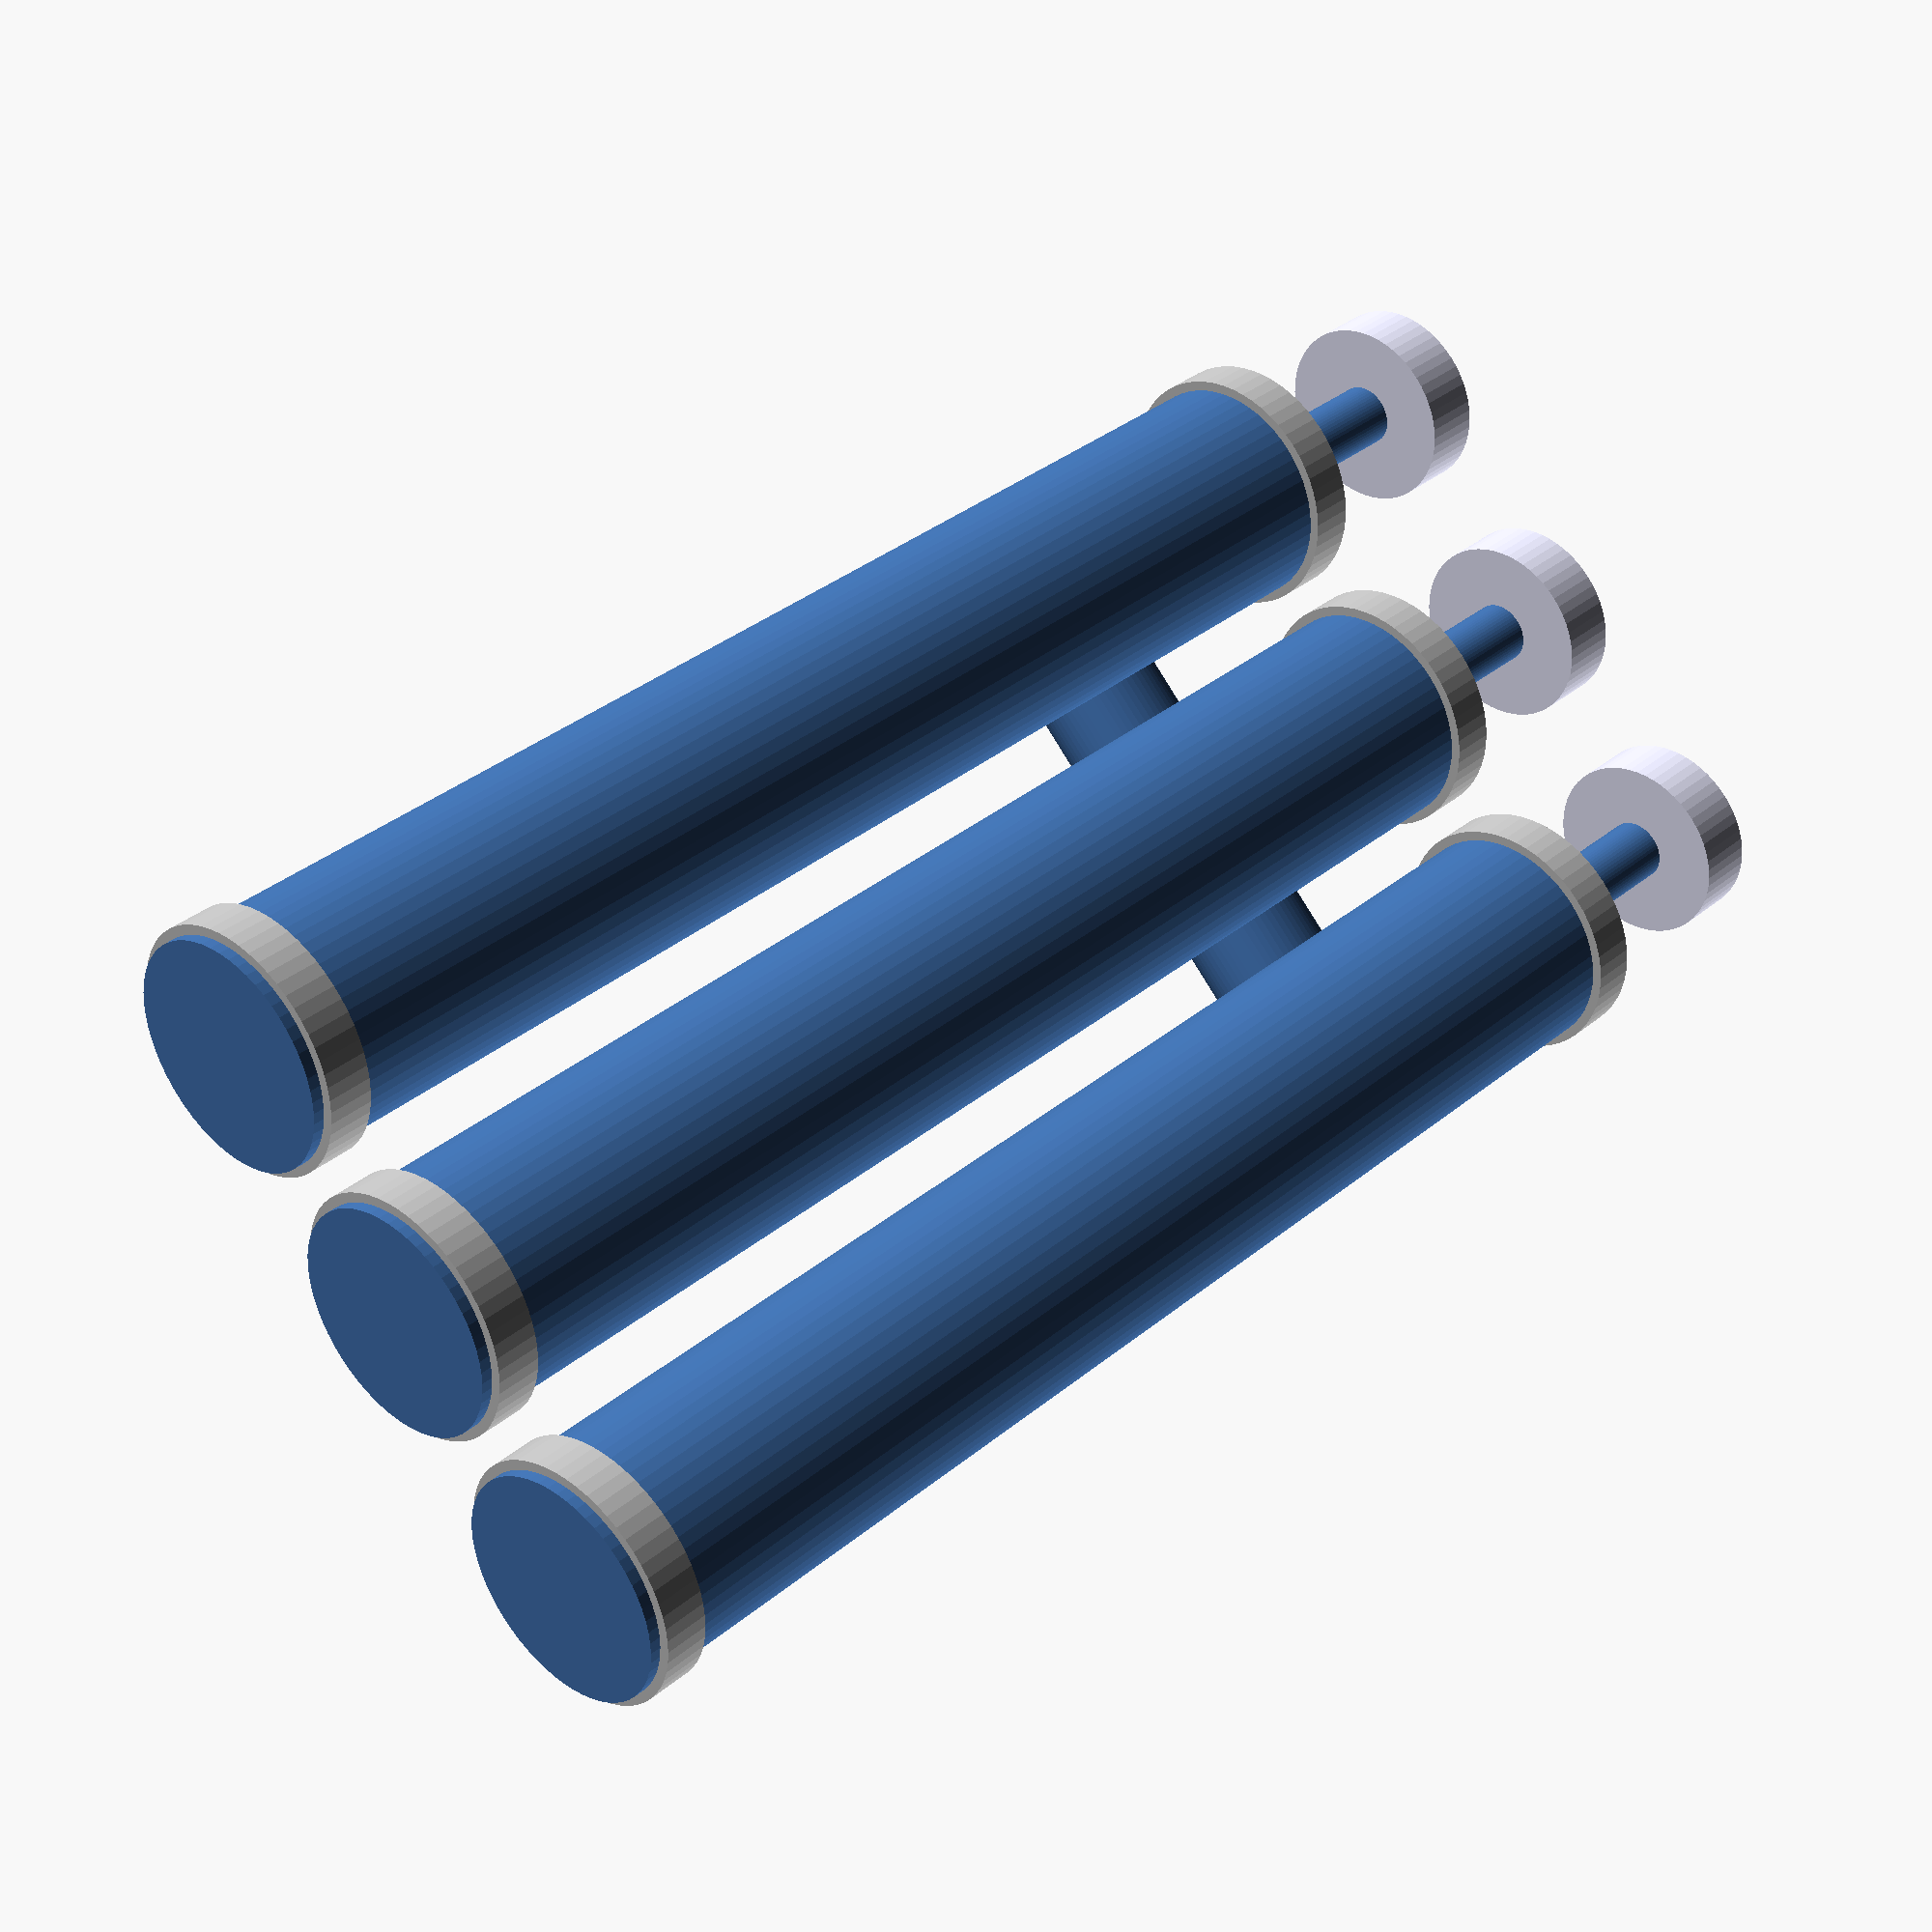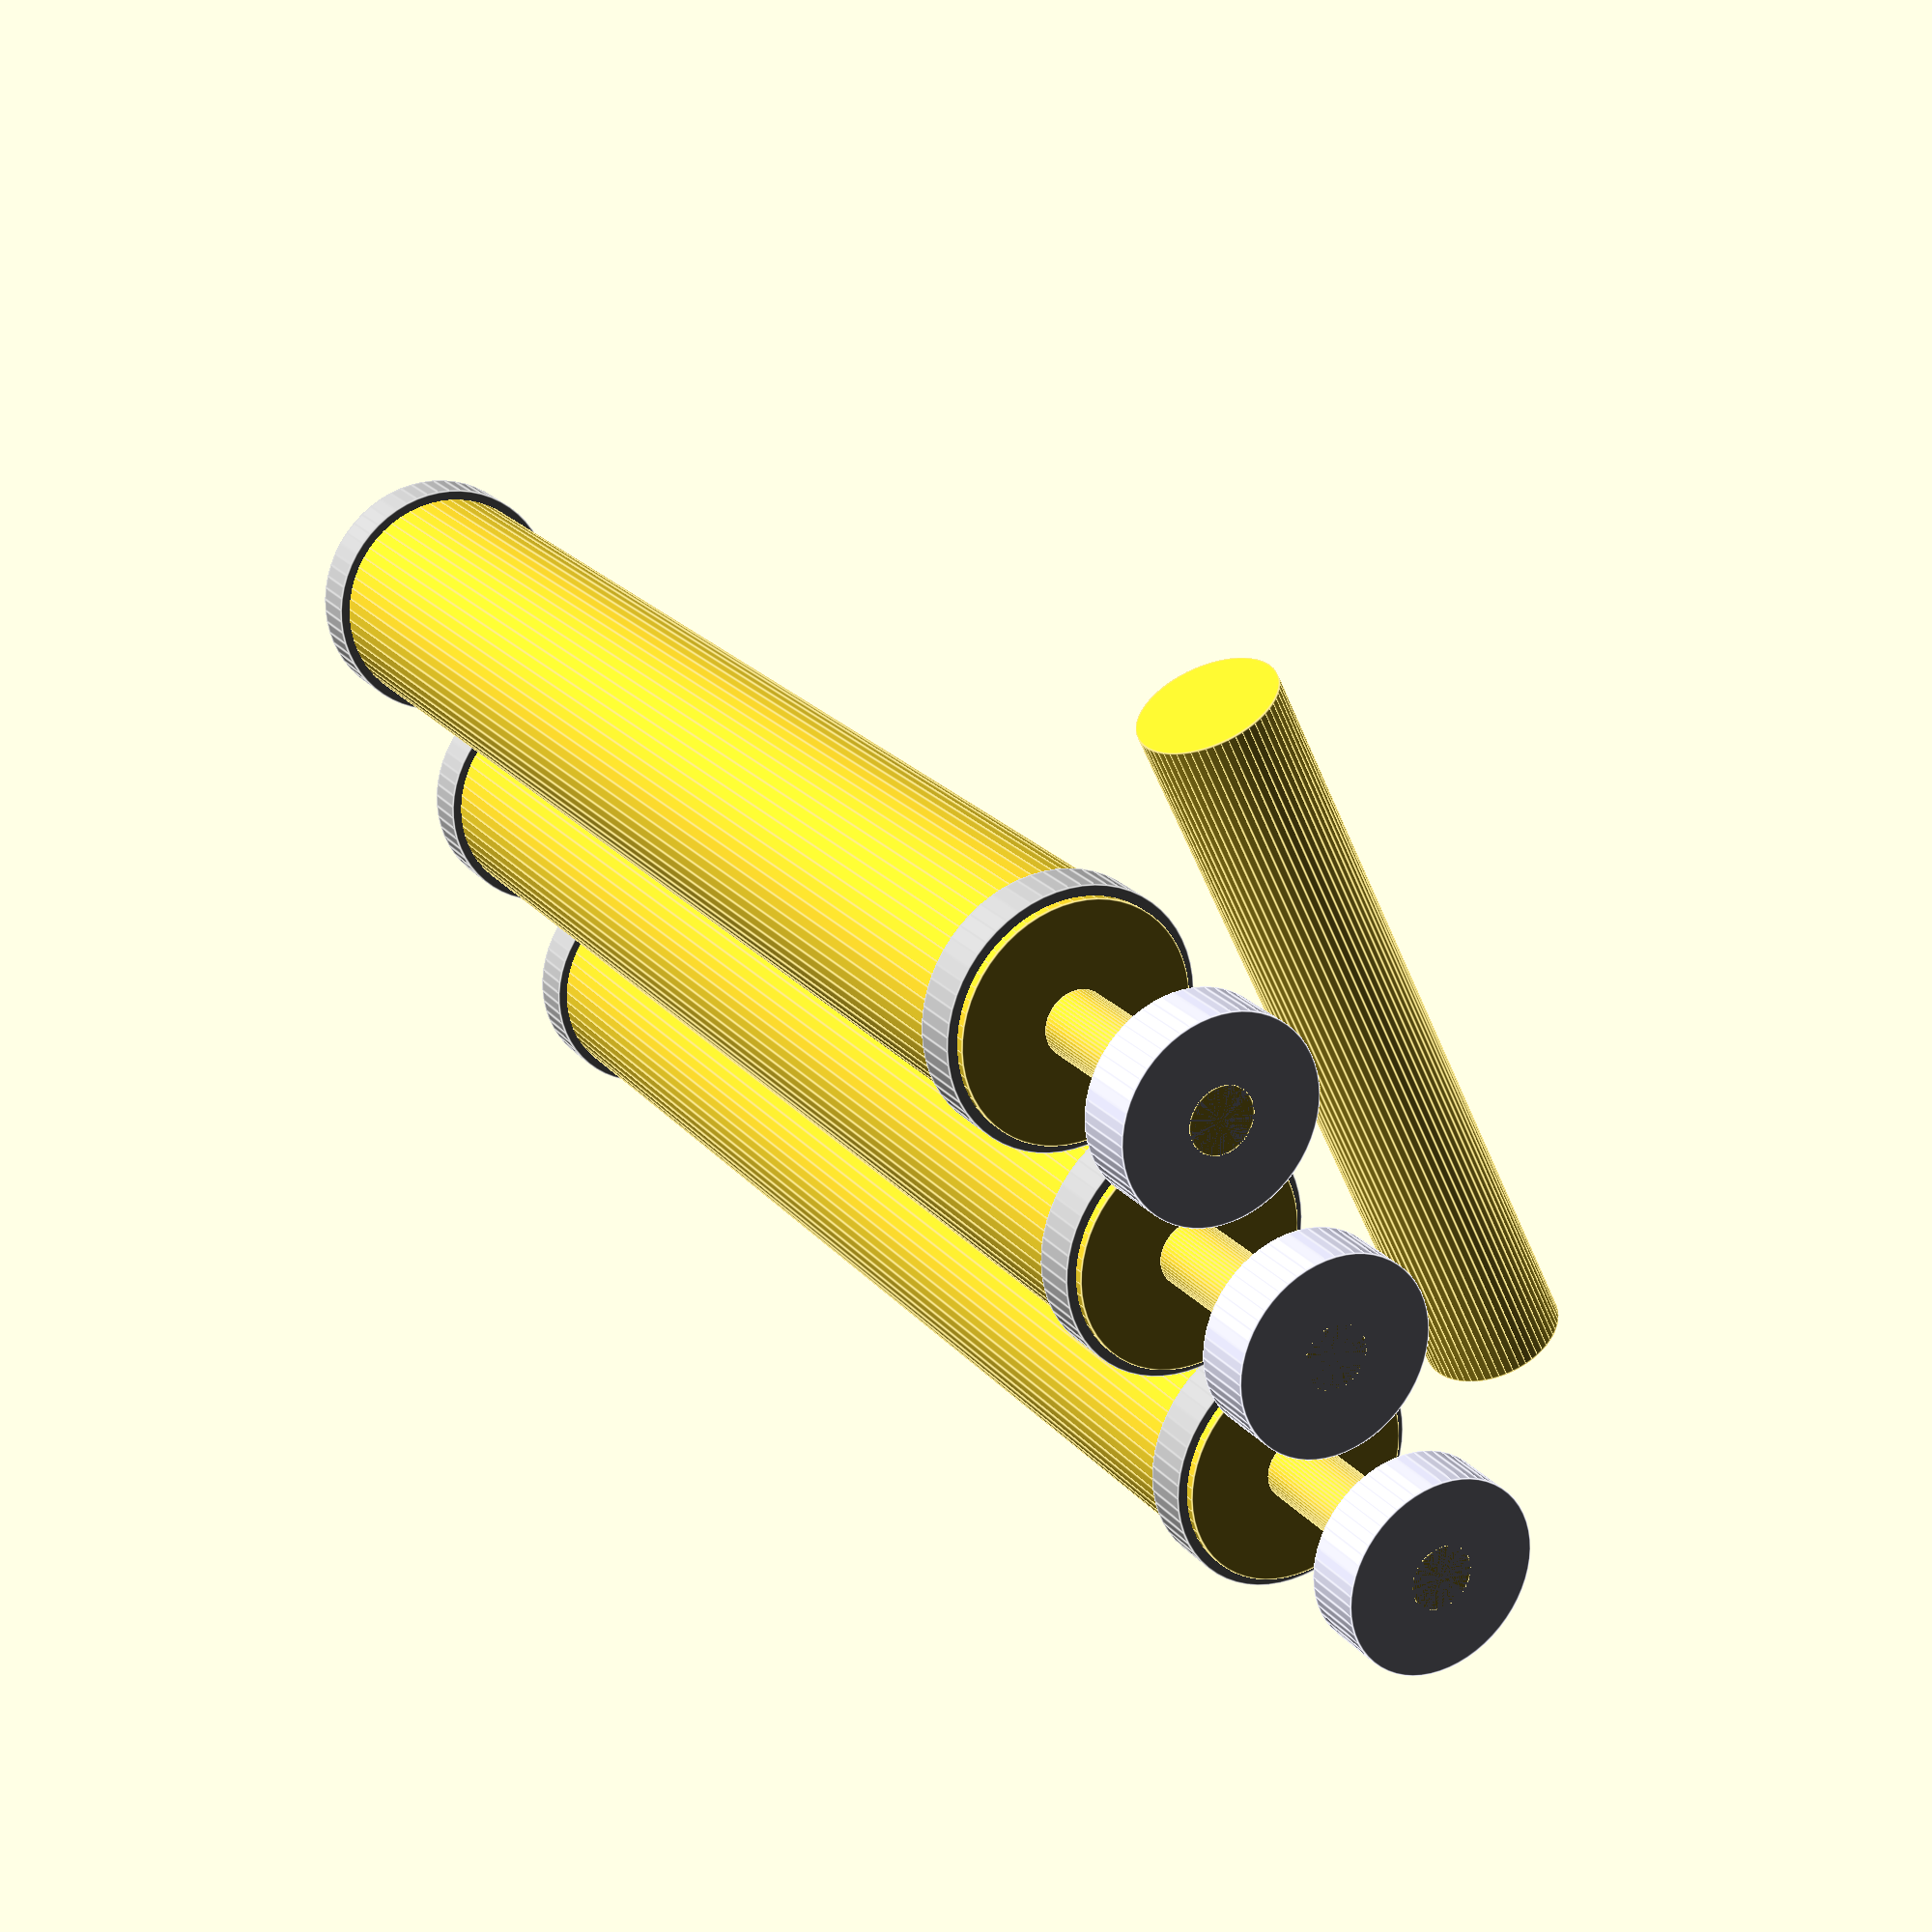
<openscad>
include <MCAD/units.scad>

$fn = 60;

function valveDistance() = 24.2;
function valvePressAmount() = 20.75 - 5.3;

module SingleValve(pressed = 0) {
    translate([0, 0, -124.22])
    cylinder(h=124.22, r=20 / 2.0);

    color("silver")
    translate([0, 0, -123.22])
    cylinder(h=4, r=21.72/2);
    
    color("silver")
    translate([0, 0, -4.75])
    cylinder(h=4, r=21.72/2);

    cylinder(h=20.75 - (valvePressAmount() * pressed), r=5.56 / 2.0);

    color("#e6e6fa")
    translate([0, 0, 20.75-5.3 - (valvePressAmount() * pressed)])
    cylinder(h=5.3, r=16.88 / 2);
}

module TrumpetValves(pressed = 0) {
    for (x = [-1, 0, 1])
        translate([x * valveDistance(), 0, 0])
        SingleValve(pressed);

    translate([0, 20 / 2, -10])
    rotate([-90, 0, 0])
    cylinder(r=4.40 / 2, h=10);
    
    translate([-68.4/2, valveDistance(), -10])
    rotate([0, 90, 0])
    cylinder(r=11.94/2, h = 68.4);
}

TrumpetValves();

</openscad>
<views>
elev=144.9 azim=316.0 roll=317.4 proj=p view=solid
elev=337.8 azim=64.1 roll=330.8 proj=p view=edges
</views>
